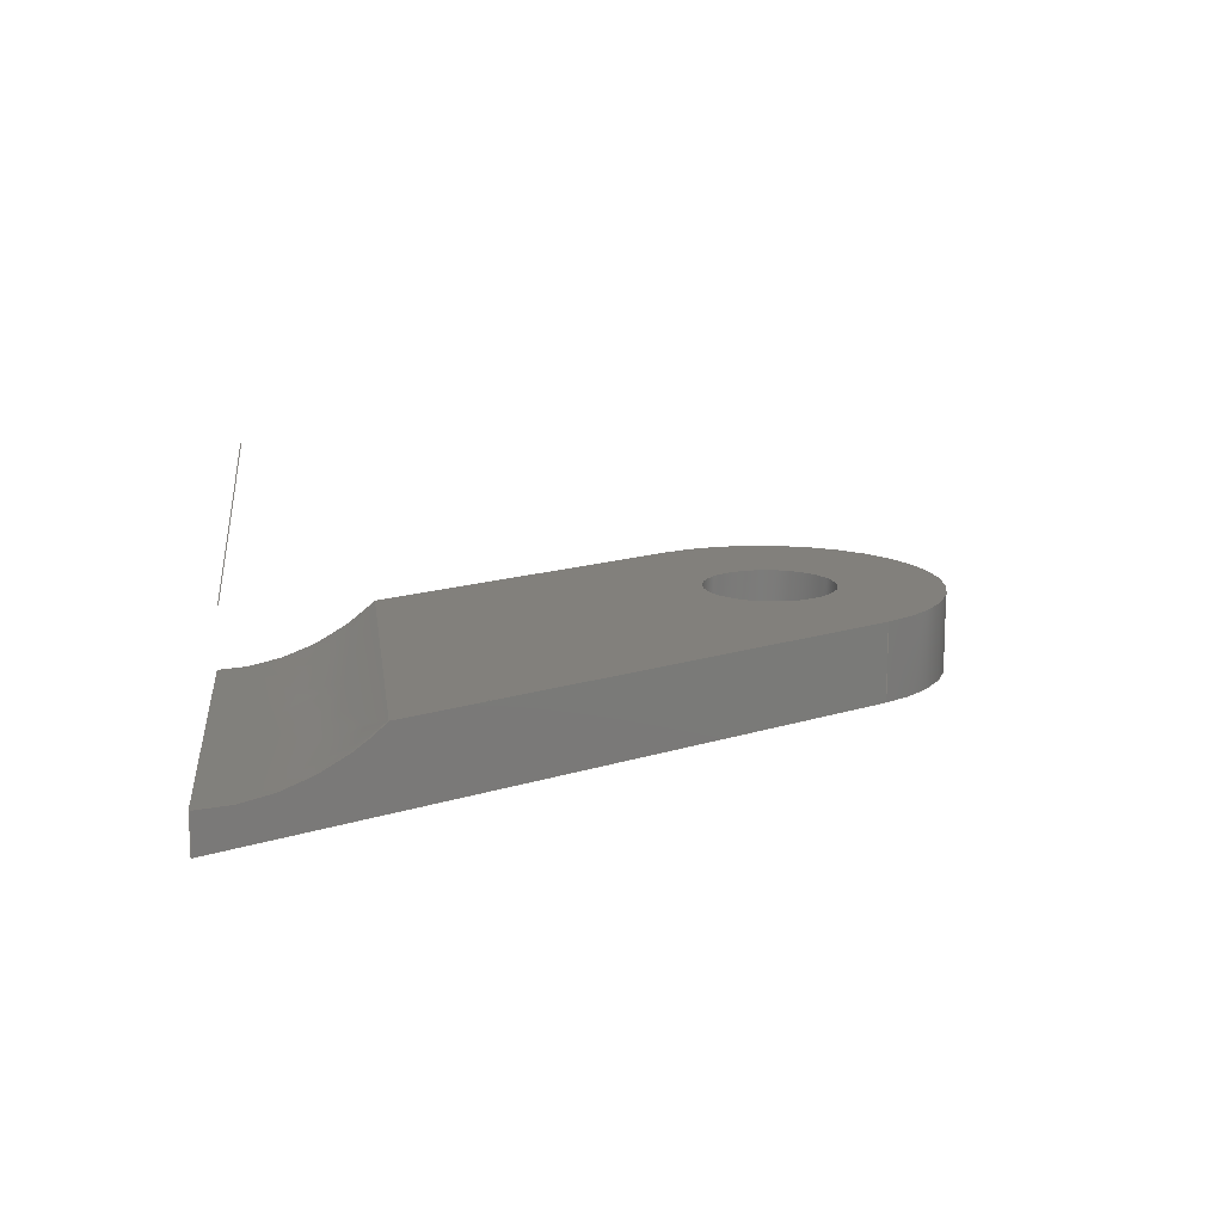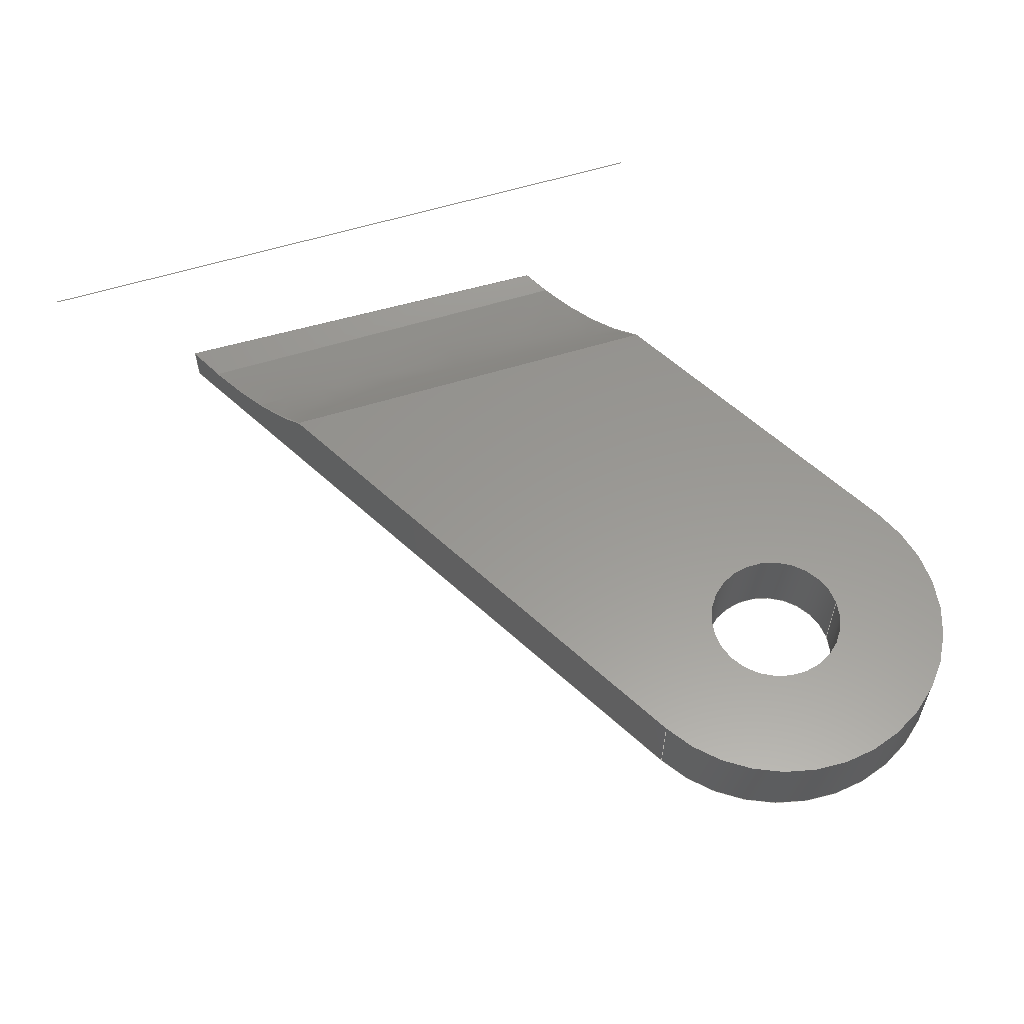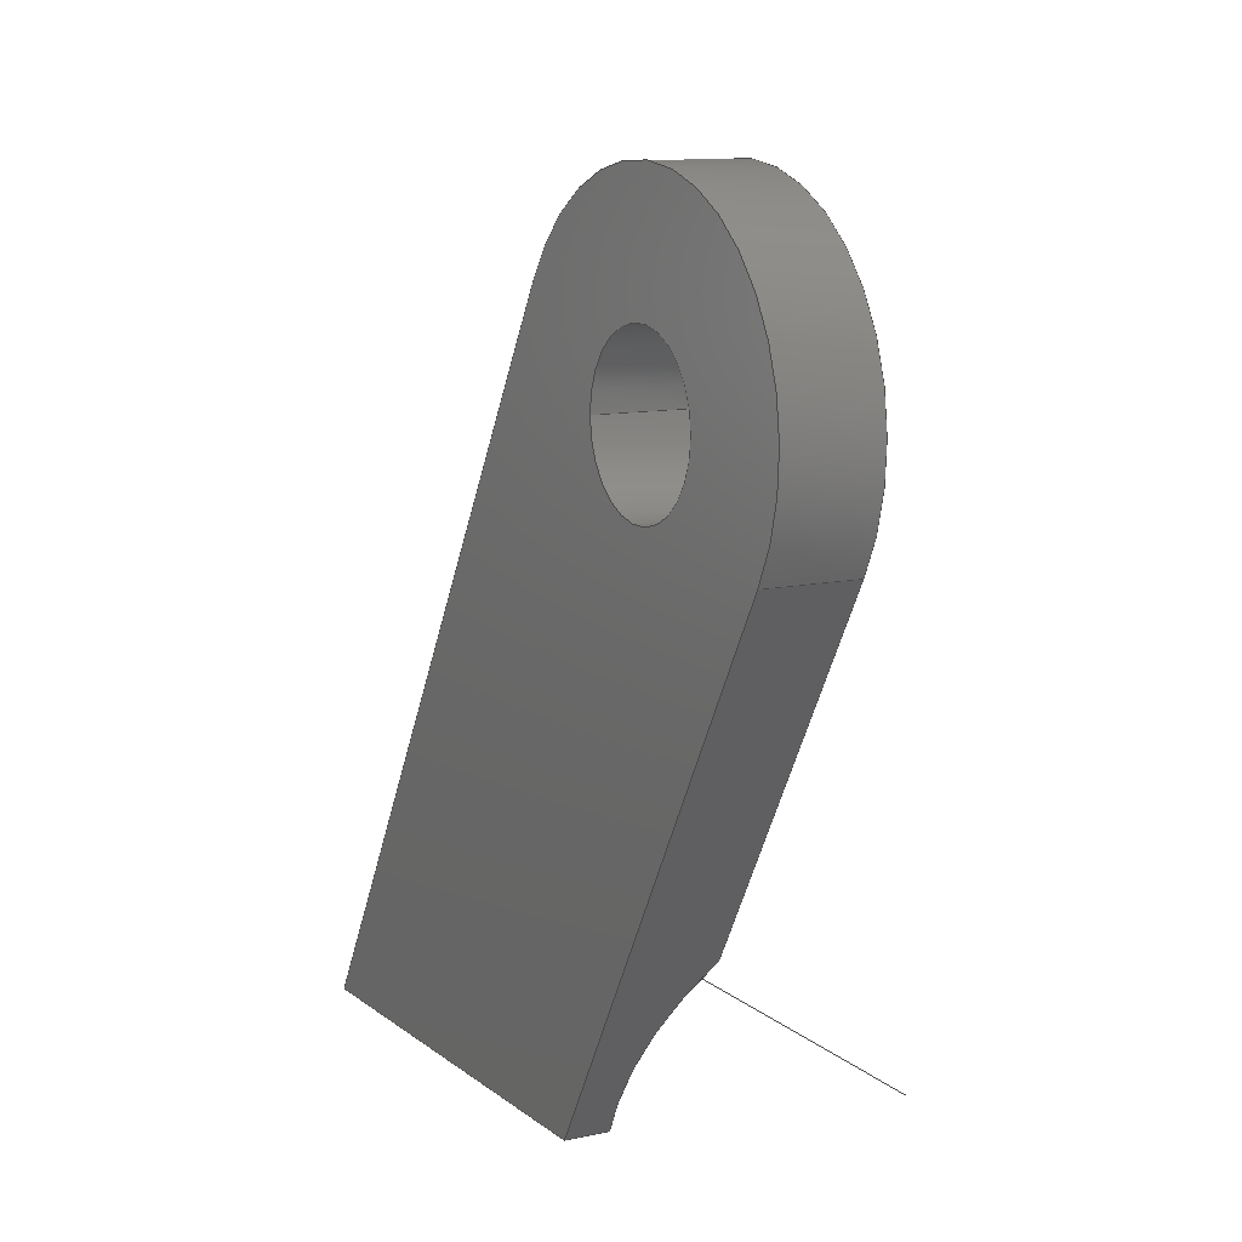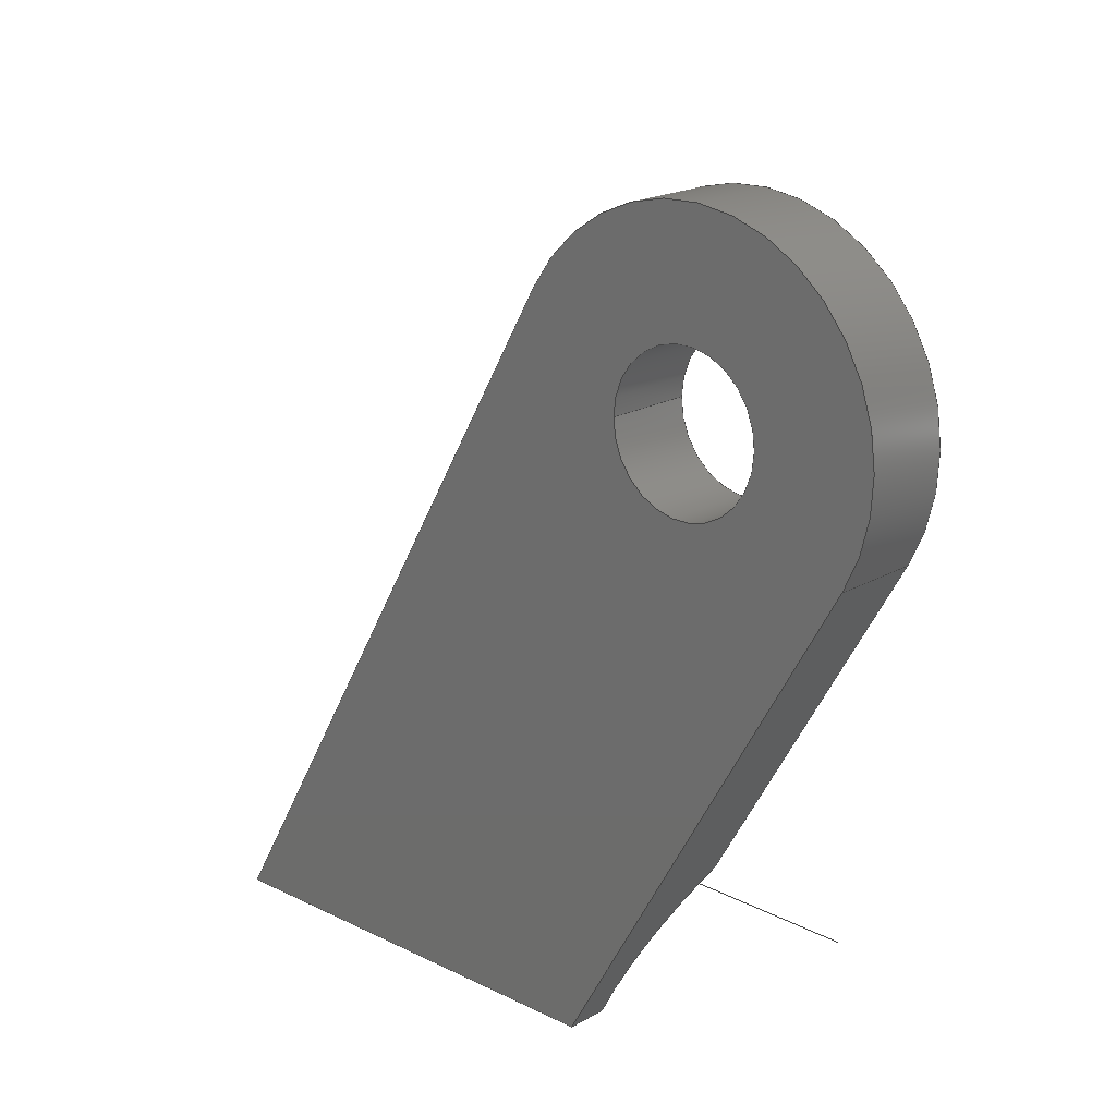
<metadata>
{"format":"iges","ext":"igs","renderer":"f3d","projection":"perspective","resolution":1024,"background":"white","views":[{"elev":14.4,"azim":84.1,"up":"+Z"},{"elev":58.8,"azim":163.4,"up":"+Z"},{"elev":10.8,"azim":-119.1,"up":"+Y"},{"elev":19.2,"azim":-137.0,"up":"+Y"}]}
</metadata>
<code>
START RECORD GO HERE.
1H,,1H;,20HCNEXT - IGES PRODUCT,37HSU_0200_007 (Avant Inf Avant Inf).igs
,44HIBM CATIA IGES - CATIA Version 5 Release 19 ,27HCATIA Version 5 Rele
ase 19 ,32,75,6,75,15,40Hchape sus tri avant inf gauche avant inf,1,2,
2HMM,1000,1,15H2.018e+07,0.001,1e+04,5HSimba,15HDESKTOP-PK97GB
4,11,0,15H2.018e+07,;
     406       1       0       0       0       0       0       000010201
     406       0       0       1      15                               0
     110       2       0       0       0       0       0       001010001
     110       0       0       1       0                               0
     110       3       0       0       0       0       0       001010001
     110       0       0       1       0                               0
     120       4       0       0       0       0       0       001010001
     120       0       0       1       0                               0
     124       5       0       0       0       0       0       001020201
     124       0       0       2       0                               0
     100       7       0       0       0       0       9       001010001
     100       0       0       1       0                               0
     110       8       0       0       0       0       0       001010001
     110       0       0       1       0                               0
     124       9       0       0       0       0       0       001020201
     124       0       0       2       0                               0
     100      11       0       0       0       0      15       001010001
     100       0       0       1       0                               0
     110      12       0       0       0       0       0       001010001
     110       0       0       1       0                               0
     102      13       0       0       0       0       0       001010001
     102       0       0       1       0                               0
     142      14       0       0       0       0       0       001010001
     142       0       0       1       0                               0
     144      15       0       0   10000       0       0       000000000
     144       0       0       1       0                               0
     110      16       0       0       0       0       0       001010001
     110       0       0       1       0                               0
     110      17       0       0       0       0       0       001010001
     110       0       0       1       0                               0
     120      18       0       0       0       0       0       001010001
     120       0       0       1       0                               0
     110      19       0       0       0       0       0       001010001
     110       0       0       1       0                               0
     124      20       0       0       0       0       0       001020201
     124       0       0       2       0                               0
     100      22       0       0       0       0      35       001010001
     100       0       0       1       0                               0
     110      23       0       0       0       0       0       001010001
     110       0       0       1       0                               0
     124      24       0       0       0       0       0       001020201
     124       0       0       1       0                               0
     100      25       0       0       0       0      41       001010001
     100       0       0       1       0                               0
     102      26       0       0       0       0       0       001010001
     102       0       0       1       0                               0
     142      27       0       0       0       0       0       001010001
     142       0       0       1       0                               0
     144      28       0       0   10000       0       0       000000000
     144       0       0       1       0                               0
     110      29       0       0       0       0       0       001010001
     110       0       0       1       0                               0
     110      30       0       0       0       0       0       001010001
     110       0       0       1       0                               0
     120      31       0       0       0       0       0       001010001
     120       0       0       1       0                               0
     110      32       0       0       0       0       0       001010001
     110       0       0       1       0                               0
     124      33       0       0       0       0       0       001020201
     124       0       0       1       0                               0
     100      34       0       0       0       0      59       001010001
     100       0       0       1       0                               0
     110      35       0       0       0       0       0       001010001
     110       0       0       1       0                               0
     124      36       0       0       0       0       0       001020201
     124       0       0       2       0                               0
     100      38       0       0       0       0      65       001010001
     100       0       0       1       0                               0
     102      39       0       0       0       0       0       001010001
     102       0       0       1       0                               0
     142      40       0       0       0       0       0       001010001
     142       0       0       1       0                               0
     144      41       0       0   10000       0       0       000000000
     144       0       0       1       0                               0
     108      42       0       0       0       0       0       001010001
     108       0       0       1       0                               0
     124      43       0       0       0       0       0       001020201
     124       0       0       2       0                               0
     100      45       0       0       0       0      77       001010001
     100       0       0       1       0                               0
     110      46       0       0       0       0       0       001010001
     110       0       0       1       0                               0
     110      47       0       0       0       0       0       001010001
     110       0       0       1       0                               0
     110      48       0       0       0       0       0       001010001
     110       0       0       1       0                               0
     102      49       0       0       0       0       0       001010001
     102       0       0       1       0                               0
     142      50       0       0       0       0       0       001010001
     142       0       0       1       0                               0
     124      51       0       0       0       0       0       001020201
     124       0       0       1       0                               0
     100      52       0       0       0       0      91       001010001
     100       0       0       1       0                               0
     124      53       0       0       0       0       0       001020201
     124       0       0       2       0                               0
     100      55       0       0       0       0      95       001010001
     100       0       0       1       0                               0
     102      56       0       0       0       0       0       001010001
     102       0       0       1       0                               0
     142      57       0       0       0       0       0       001010001
     142       0       0       1       0                               0
     144      58       0       0   10000       0       0       000000000
     144       0       0       1       0                               0
     108      59       0       0       0       0       0       001010001
     108       0       0       1       0                               0
     110      60       0       0       0       0       0       001010001
     110       0       0       2       0                               0
     110      62       0       0       0       0       0       001010001
     110       0       0       1       0                               0
     124      63       0       0       0       0       0       001020201
     124       0       0       2       0                               0
     100      65       0       0       0       0     111       001010001
     100       0       0       1       0                               0
     110      66       0       0       0       0       0       001010001
     110       0       0       1       0                               0
     102      67       0       0       0       0       0       001010001
     102       0       0       1       0                               0
     142      68       0       0       0       0       0       001010001
     142       0       0       1       0                               0
     124      69       0       0       0       0       0       001020201
     124       0       0       1       0                               0
     100      70       0       0       0       0     121       001010001
     100       0       0       1       0                               0
     124      71       0       0       0       0       0       001020201
     124       0       0       2       0                               0
     100      73       0       0       0       0     125       001010001
     100       0       0       1       0                               0
     102      74       0       0       0       0       0       001010001
     102       0       0       1       0                               0
     142      75       0       0       0       0       0       001010001
     142       0       0       1       0                               0
     144      76       0       0   10000       0       0       000000000
     144       0       0       1       0                               0
     108      77       0       0       0       0       0       001010001
     108       0       0       1       0                               0
     126      78       0       0       0       0       0       001010001
     126       0       0       7       0                               0
     126      85       0       0       0       0       0       001010001
     126       0       0       9       0                               0
     110      94       0       0       0       0       0       001010001
     110       0       0       1       0                               0
     110      95       0       0       0       0       0       001010001
     110       0       0       1       0                               0
     110      96       0       0       0       0       0       001010001
     110       0       0       1       0                               0
     110      97       0       0       0       0       0       001010001
     110       0       0       1       0                               0
     102      98       0       0       0       0       0       001010001
     102       0       0       1       0                               0
     142      99       0       0       0       0       0       001010001
     142       0       0       1       0                               0
     144     100       0       0   10000       0       0       000000000
     144       0       0       1       0                               0
     108     101       0       0       0       0       0       001010001
     108       0       0       1       0                               0
     126     102       0       0       0       0       0       001010001
     126       0       0       6       0                               0
     110     108       0       0       0       0       0       001010001
     110       0       0       1       0                               0
     110     109       0       0       0       0       0       001010001
     110       0       0       1       0                               0
     110     110       0       0       0       0       0       001010001
     110       0       0       1       0                               0
     102     111       0       0       0       0       0       001010001
     102       0       0       1       0                               0
     142     112       0       0       0       0       0       001010001
     142       0       0       1       0                               0
     144     113       0       0   10000       0       0       000000000
     144       0       0       1       0                               0
     108     114       0       0       0       0       0       001010001
     108       0       0       1       0                               0
     110     115       0       0       0       0       0       001010001
     110       0       0       1       0                               0
     110     116       0       0       0       0       0       001010001
     110       0       0       1       0                               0
     110     117       0       0       0       0       0       001010001
     110       0       0       1       0                               0
     110     118       0       0       0       0       0       001010001
     110       0       0       1       0                               0
     126     119       0       0       0       0       0       001010001
     126       0       0       9       0                               0
     126     128       0       0       0       0       0       001010001
     126       0       0       7       0                               0
     102     135       0       0       0       0       0       001010001
     102       0       0       1       0                               0
     142     136       0       0       0       0       0       001010001
     142       0       0       1       0                               0
     144     137       0       0   10000       0       0       000000000
     144       0       0       1       0                               0
     110     138       0       0       0       0       0       001010001
     110       0       0       2       0                               0
     110     140       0       0       0       0       0       001010001
     110       0       0       2       0                               0
     120     142       0       0       0       0       0       001010001
     120       0       0       1       0                               0
     110     143       0       0       0       0       0       001010001
     110       0       0       2       0                               0
     126     145       0       0       0       0       0       001010001
     126       0       0       5       0                               0
     126     150       0       0       0       0       0       001010001
     126       0       0       5       0                               0
     126     155       0       0       0       0       0       001010001
     126       0       0       5       0                               0
     102     160       0       0       0       0       0       001010001
     102       0       0       1       0                               0
     142     161       0       0       0       0       0       001010001
     142       0       0       1       0                               0
     144     162       0       0   10000       0       0       000000000
     144       0       0       1       0                               0
     110     163       0       0       0       0       0       001010001
     110       0       0       2       0                               0
     110     165       0       0       0       0       0       001010001
     110       0       0       2       0                               0
     120     167       0       0       0       0       0       001010001
     120       0       0       1       0                               0
     110     168       0       0       0       0       0       001010001
     110       0       0       2       0                               0
     126     170       0       0       0       0       0       001010001
     126       0       0       6       0                               0
     110     176       0       0       0       0       0       001010001
     110       0       0       2       0                               0
     126     178       0       0       0       0       0       001010001
     126       0       0       6       0                               0
     102     184       0       0       0       0       0       001010001
     102       0       0       1       0                               0
     142     185       0       0       0       0       0       001010001
     142       0       0       1       0                               0
     144     186       0       0   10000       0       0       000000000
     144       0       0       1       0                               0
     406     187       0       0       0       0       0       000010201
     406       0       0       1      15                               0
     110     188       0       0   10000       0       0       000000001
     110       0       8       2       0                               0
406,1,15HCorps principal,0,0;                                          1
110,0,0,2.5,0,0,3.5,0,0;                                       3
110,9.526,5.5,0,9.526,5.5,5,0,0;                       5
120,3,5,0,6.283,0,0;                                           7
124,0.866,-0.5,0,0,0.5,0.866,0,0,0,0,        9
1,5,0,0;                                                           9
100,0,0,0,11,0,-11,7.938e-15,0,0;                  11
110,-9.526,-5.5,5,-9.526,-5.5,0,0,0;                  13
124,-0.866,-0.5,0,0,-0.5,0.866,0,0,0,         15
0,-1,0,0,0;                                                     15
100,0,0,0,11,0,-11,7.938e-15,0,0;                  17
110,9.526,5.5,0,9.526,5.5,5,0,0;                      19
102,4,11,13,17,19,0,0;                                                21
142,0,7,0,21,2,0,0;                                                   23
144,7,1,0,23,0,1,1;                                                   25
110,0,0,2.5,0,0,3.5,0,0;                                      27
110,-4.3,5.266e-16,0,-4.3,5.266e-16,5,0,0;          29
120,27,29,0,6.283,0,0;                                        31
110,-4.3,5.266e-16,5,-4.3,5.266e-16,0,0,0;          33
124,-1,-1.225e-16,0,0,1.225e-16,-1,0,         35
0,0,0,1,0,0,0;                                              35
100,0,0,0,4.3,0,-4.3,-5.266e-16,0,0;                   37
110,4.3,0,0,4.3,0,5,0,0;                                      39
124,1,0,0,0,0,-1,0,0,0,0,-1,5,0,0;            41
100,0,0,0,4.3,0,-4.3,-5.266e-16,0,0;                   43
102,4,33,37,39,43,0,0;                                                45
142,0,31,0,45,2,0,0;                                                  47
144,31,1,0,47,0,1,1;                                                  49
110,0,0,2.5,0,0,3.5,0,0;                                      51
110,4.3,0,0,4.3,0,5,0,0;                                      53
120,51,53,0,6.283,0,0;                                        55
110,4.3,0,5,4.3,0,0,0,0;                                      57
124,1,0,0,0,0,1,0,0,0,0,1,0,0,0;              59
100,0,0,0,4.3,0,-4.3,5.266e-16,0,0;                    61
110,-4.3,5.266e-16,0,-4.3,5.266e-16,5,0,0;          63
124,-1,1.225e-16,0,0,1.225e-16,1,0,0,       65
0,0,-1,5,0,0;                                                 65
100,0,0,0,4.3,0,-4.3,5.266e-16,0,0;                    67
102,4,57,61,63,67,0,0;                                                69
142,0,55,0,69,2,0,0;                                                  71
144,55,1,0,71,0,1,1;                                                  73
108,0,0,1,0,0,0,0,0,1,0,0;                            75
124,0.866,-0.5,0,0,0.5,0.866,0,0,0,0,       77
1,0,0,0;                                                          77
100,0,0,0,11,0,-11,7.938e-15,0,0;                  79
110,-9.526,-5.5,0,6.928,-34,0,0,0;                   81
110,6.928,-34,0,32.33,-34,0,0,0;                   83
110,32.33,-34,0,9.526,5.5,0,0,0;                    85
102,4,79,81,83,85,0,0;                                                87
142,0,75,0,87,2,0,0;                                                  89
124,1,0,0,0,0,-1,0,0,0,0,-1,0,0,0;            91
100,0,0,0,4.3,0,-4.3,-5.266e-16,0,0;                   93
124,-1,1.225e-16,0,0,1.225e-16,1,0,0,       95
0,0,-1,0,0,0;                                                 95
100,0,0,0,4.3,0,-4.3,5.266e-16,0,0;                    97
102,2,93,97,0,0;                                                      99
142,0,75,0,99,2,0,0;                                                 101
144,75,1,1,89,101,0,1,1;                                             103
108,0,0,1,5,0,0,0,5,1,0,0;                           105
110,26.64,-24.14,5,1.52,-24.63,5,0,     107
0;                                                                   107
110,1.52,-24.63,5,-9.526,-5.5,5,0,0;          109
124,-0.866,-0.5,0,0,-0.5,0.866,0,0,0,        111
0,-1,5,0,0;                                                    111
100,0,0,0,11,0,-11,7.938e-15,0,0;                 113
110,9.526,5.5,5,26.64,-24.14,5,0,0;            115
102,4,107,109,113,115,0,0;                                           117
142,0,105,0,117,2,0,0;                                               119
124,1,0,0,0,0,1,0,0,0,0,1,5,0,0;             121
100,0,0,0,4.3,0,-4.3,5.266e-16,0,0;                   123
124,-1,-1.225e-16,0,0,1.225e-16,-1,0,        125
0,0,0,1,5,0,0;                                             125
100,0,0,0,4.3,0,-4.3,-5.266e-16,0,0;                  127
102,2,123,127,0,0;                                                   129
142,0,105,0,129,2,0,0;                                               131
144,105,1,1,119,131,0,1,1;                                           133
108,0.866,0.5,0,11,0,32.33,-34,0,1,0,0;       135
126,5,5,0,0,1,0,0,0,0,0,0,0,3.523,3.523,     137
3.523,3.523,3.523,3.523,1,1,1,1,     137
1,1,32.33,-34,2.463,32.09,-33.57,      137
2.387,31.84,-33.14,2.33,31.59,        137
-32.71,2.291,31.34,-32.28,2.272,       137
31.09,-31.85,2.272,0,3.523,0,0,        137
0,0,0;                                                             137
126,8,5,0,0,1,0,0,0,0,0,0,0,5.295,5.295,       139
5.295,13.37,13.37,13.37,13.37,          139
13.37,13.37,1,1,1,1,1,1,1,1,1,         139
31.09,-31.85,2.272,30.72,-31.2,        139
2.272,30.34,-30.55,2.315,29.97,         139
-29.91,2.401,29.04,-28.29,2.727,       139
28.14,-26.73,3.326,27.61,-25.82,       139
3.787,27.11,-24.95,4.346,26.64,        139
-24.14,5,0,13.37,0,0,0,0,0;                    139
110,26.64,-24.14,5,9.526,5.5,5,0,0;            141
110,9.526,5.5,5,9.526,5.5,0,0,0;                     143
110,9.526,5.5,0,32.33,-34,0,0,0;                   145
110,32.33,-34,0,32.33,-34,2.463,0,0;         147
102,6,137,139,141,143,145,147,0,0;                                   149
142,0,135,0,149,2,0,0;                                               151
144,135,1,0,151,0,1,1;                                               153
108,0,-1,0,34,0,6.928,-34,0,1,0,0;                155
126,5,5,0,0,1,0,0,0,0,0,0,0,35.93,35.93,       157
35.93,35.93,35.93,35.93,1,1,1,1,1,     157
1,6.928,-34,2.385,12.01,-34,2.399,       157
17.09,-34,2.413,22.17,-34,2.429,          157
27.25,-34,2.445,32.33,-34,2.463,0,     157
35.93,0,0,0,0,0;                                          157
110,32.33,-34,2.463,32.33,-34,0,0,0;         159
110,32.33,-34,0,6.928,-34,0,0,0;                  161
110,6.928,-34,0,6.928,-34,2.385,0,0;           163
102,4,157,159,161,163,0,0;                                           165
142,0,155,0,165,2,0,0;                                               167
144,155,1,0,167,0,1,1;                                               169
108,0.866,0.5,0,-11,0,6.928,-34,0,1,0,0;       171
110,6.928,-34,2.385,6.928,-34,0,0,0;           173
110,6.928,-34,0,-9.526,-5.5,0,0,0;                  175
110,-9.526,-5.5,0,-9.526,-5.5,5,0,0;                 177
110,-9.526,-5.5,5,1.52,-24.63,5,0,0;          179
126,8,5,0,0,1,0,0,0,0,0,0,0,8.075,8.075,     181
8.075,13.37,13.37,13.37,13.37,         181
13.37,13.37,1,1,1,1,1,1,1,1,1,         181
1.52,-24.63,5,1.988,-25.44,               181
4.346,2.489,-26.31,3.787,3.015,        181
-27.22,3.326,3.916,-28.78,2.727,        181
4.849,-30.4,2.401,5.222,-31.04,        181
2.315,5.596,-31.69,2.272,5.971,           181
-32.34,2.272,0,13.37,0,0,0,0,0;            181
126,5,5,0,0,1,0,0,0,0,0,0,0,2.715,2.715,     183
2.715,2.715,2.715,2.715,1,1,1,1,     183
1,1,5.971,-32.34,2.272,6.163,             183
-32.67,2.272,6.355,-33.01,2.284,        183
6.546,-33.34,2.306,6.738,-33.67,        183
2.34,6.928,-34,2.385,0,2.715,0,        183
0,0,0,0;                                                         183
102,6,173,175,177,179,181,183,0,0;                                   185
142,0,171,0,185,2,0,0;                                               187
144,171,1,0,187,0,1,1;                                               189
110,0.633,-32.45,14.77,-0.3668,             191
-32.46,14.77,0,0;                                        191
110,32.29,-31.83,2.272,5.971,                 193
-32.34,2.272,0,0;                                        193
120,191,193,0,6.283,0,0;                                     195
110,5.971,-32.34,2.272,31.09,                 197
-31.85,2.272,0,0;                                        197
126,3,3,0,0,1,0,0,0,0,0,3.523,3.523,             199
3.523,3.523,1,1,1,1,31.09,                 199
-31.85,2.272,31.51,-32.57,2.272,       199
31.92,-33.29,2.336,32.33,-34,              199
2.463,0,3.523,0,0,0,0,0;                         199
126,3,3,0,0,1,0,0,0,0,0,35.93,35.93,               201
35.93,35.93,1,1,1,1,32.33,-34,             201
2.463,23.86,-34,2.434,15.4,-34,          201
2.408,6.928,-34,2.385,0,35.93,0,0,      201
0,0,0;                                                             201
126,3,3,0,0,1,0,0,0,0,0,2.715,2.715,             203
2.715,2.715,1,1,1,1,6.928,-34,            203
2.385,6.61,-33.45,2.31,6.291,        203
-32.9,2.272,5.971,-32.34,2.272,        203
0,2.715,0,0,0,0,0;                                     203
102,4,197,199,201,203,0,0;                                           205
142,0,195,0,205,2,0,0;                                               207
144,195,1,0,207,0,1,1;                                               209
110,0.633,-32.45,14.77,-0.3668,             211
-32.46,14.77,0,0;                                        211
110,30.94,-24.06,5,1.52,-24.63,5,0,     213
0;                                                                   213
120,211,213,0,6.283,0,0;                                     215
110,31.09,-31.85,2.272,5.971,                 217
-32.34,2.272,0,0;                                        217
126,4,4,0,0,1,0,0,0,0,0,0,13.37,13.37,         219
13.37,13.37,13.37,1,1,1,1,1,             219
5.971,-32.34,2.272,4.789,-30.29,        219
2.272,3.608,-28.25,2.728,2.489,        219
-26.31,3.647,1.52,-24.63,5,0,           219
13.37,0,0,0,0,0;                                         219
110,1.52,-24.63,5,26.64,-24.14,5,0,     221
0;                                                                   221
126,4,4,0,0,1,0,0,0,0,0,0,13.37,13.37,         223
13.37,13.37,13.37,1,1,1,1,1,             223
26.64,-24.14,5,27.61,-25.82,               223
3.647,28.73,-27.76,2.728,29.91,        223
-29.8,2.272,31.09,-31.85,2.272,       223
0,13.37,0,0,0,0,0;                                     223
102,4,217,219,221,223,0,0;                                           225
142,0,215,0,225,2,0,0;                                               227
144,215,1,0,227,0,1,1;                                               229
406,1,11HEsquisse0.16,0,0;                                            231
110,0.633,-32.45,14.77,40.63,                233
-31.67,14.77,0,1,231;                                    233
S      1G      5D    234P    189
</code>
